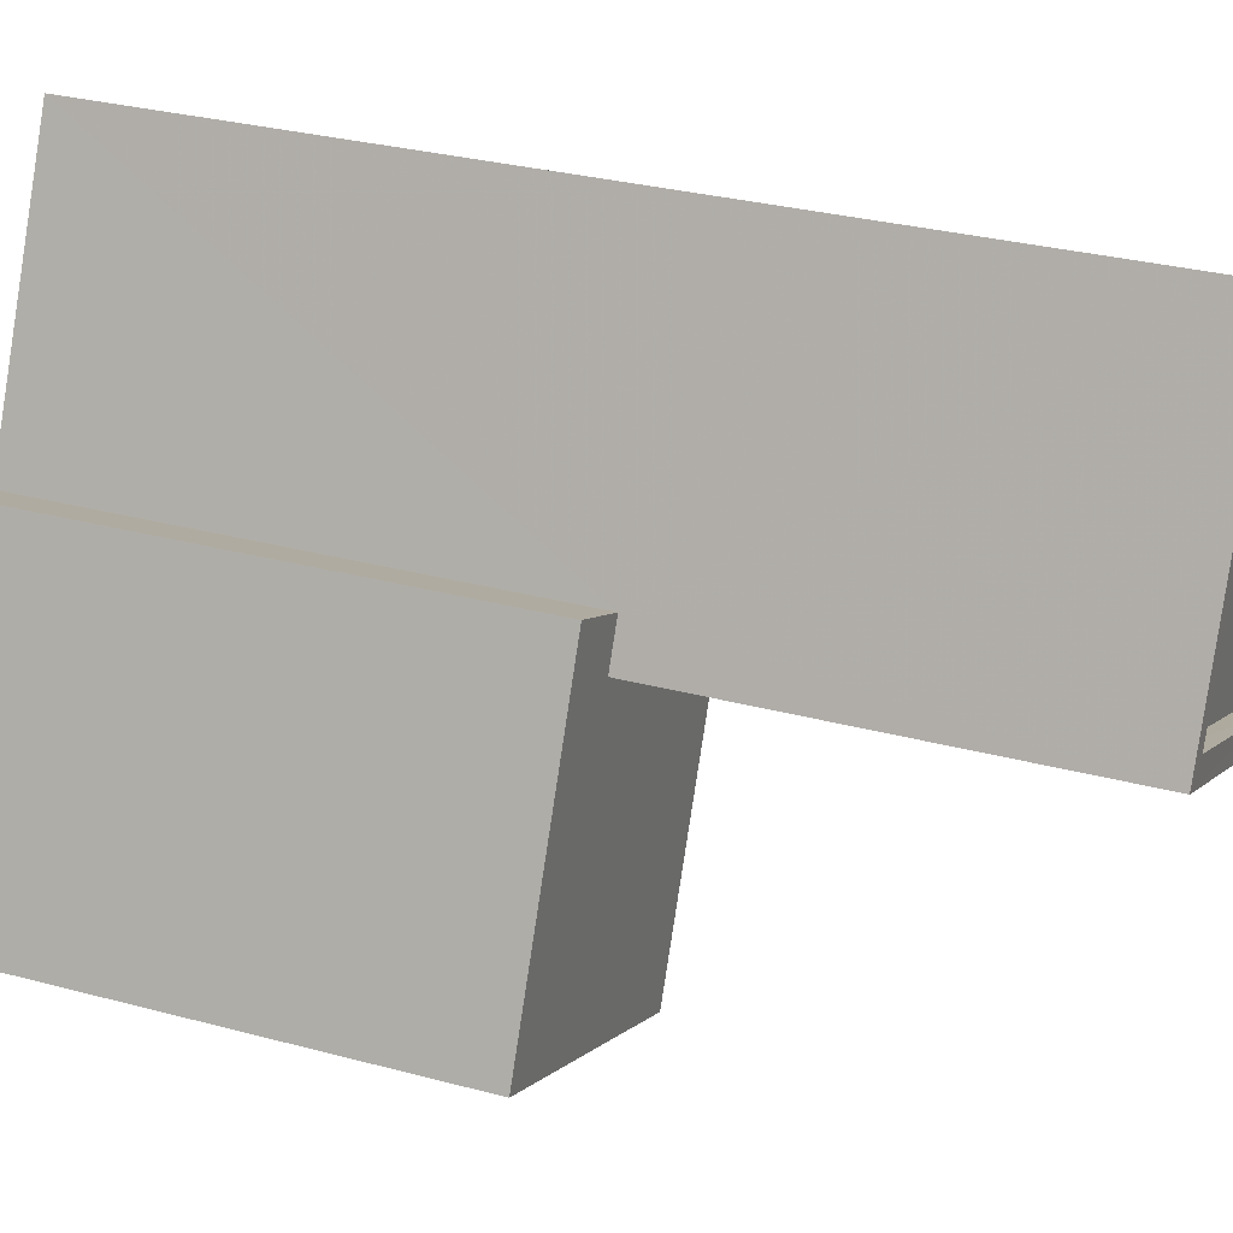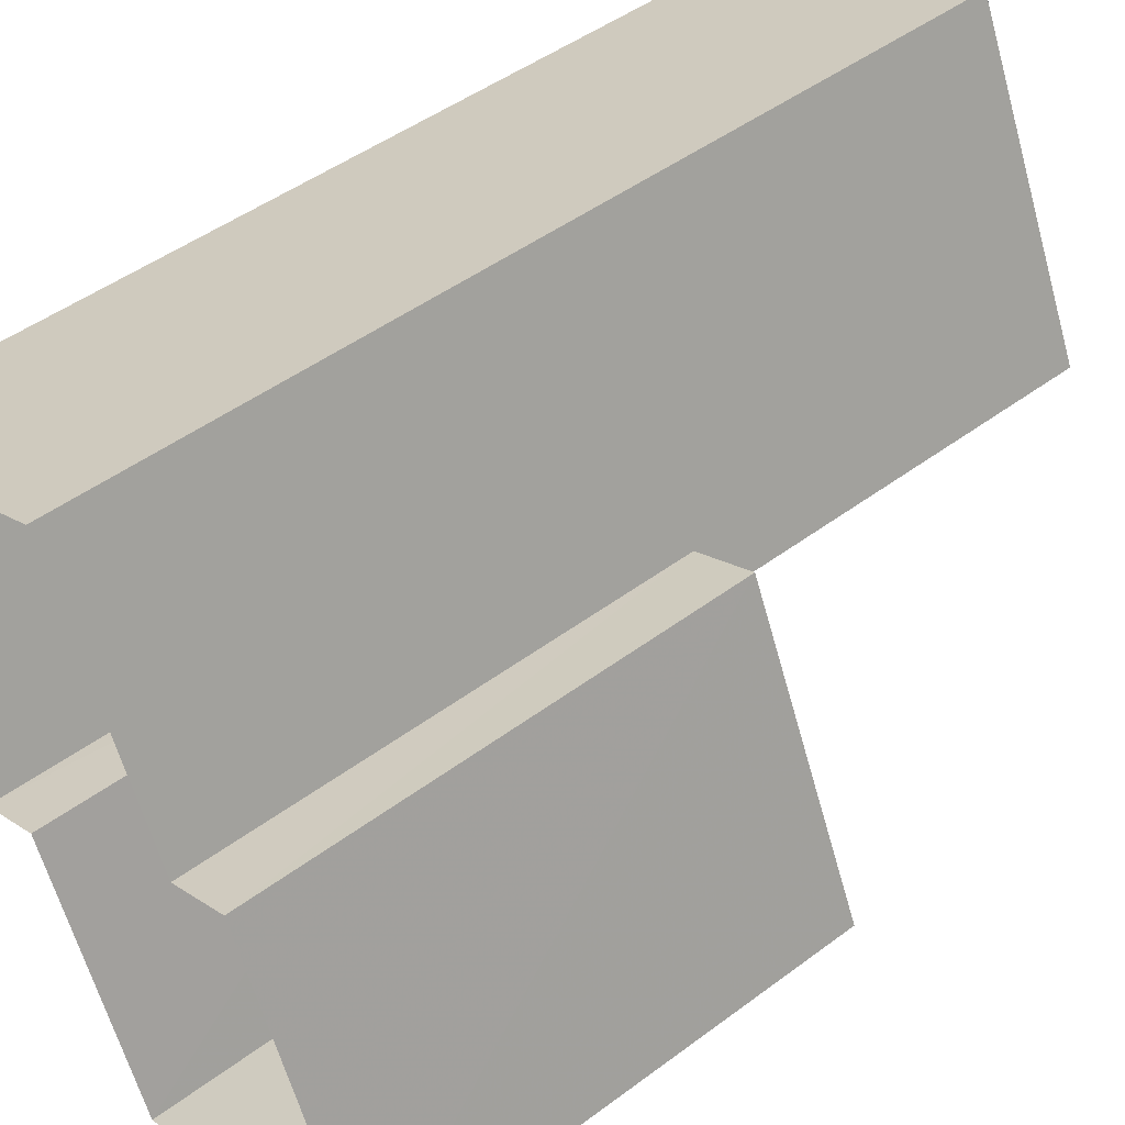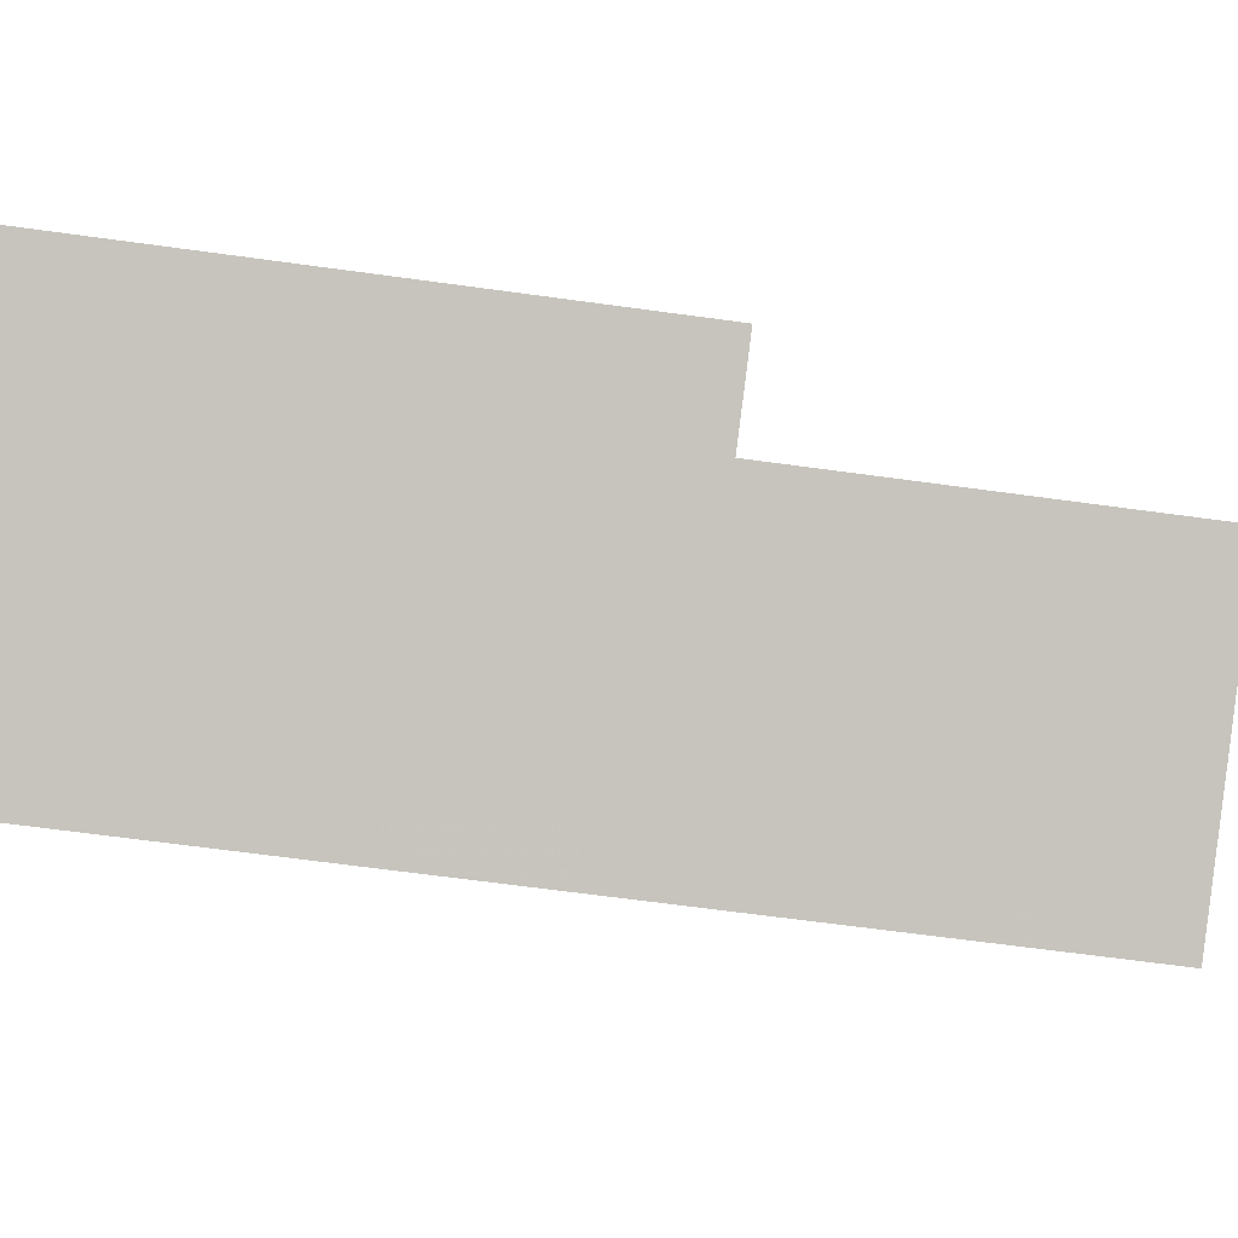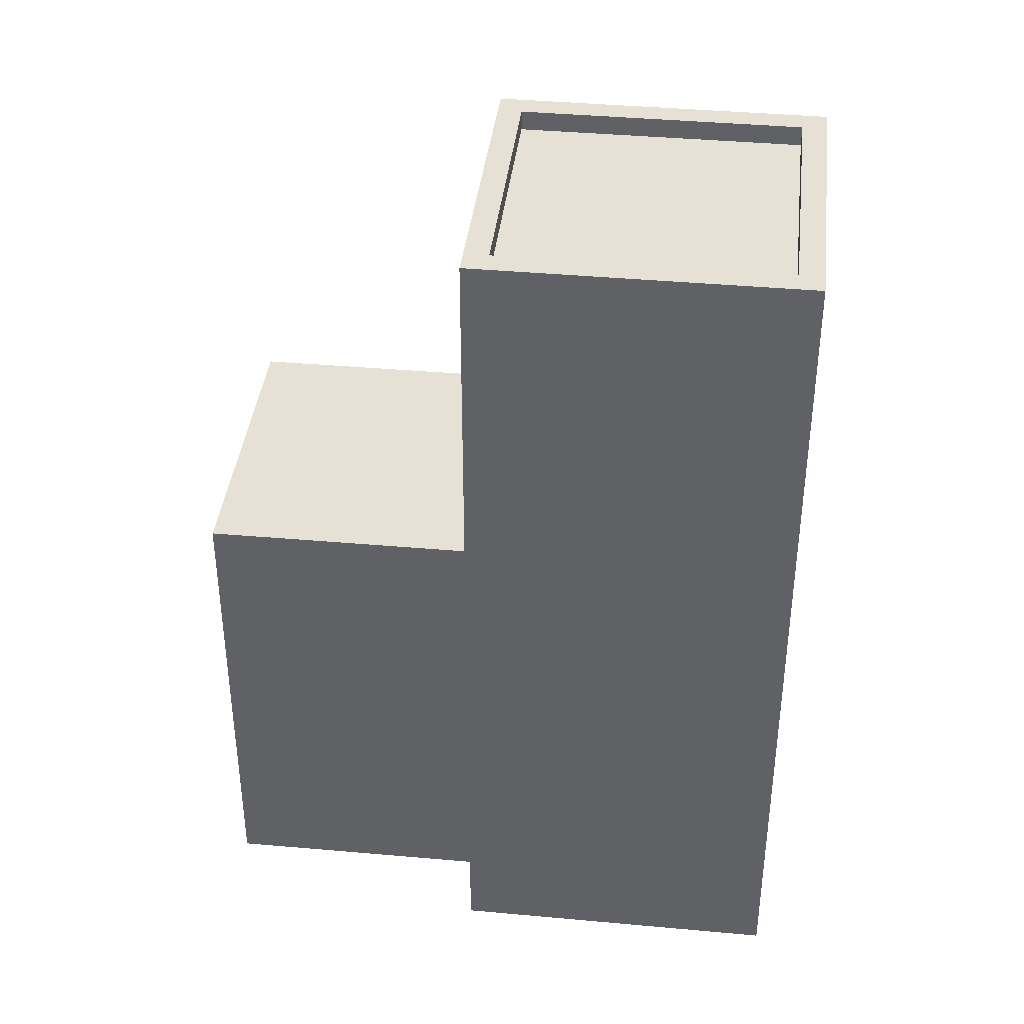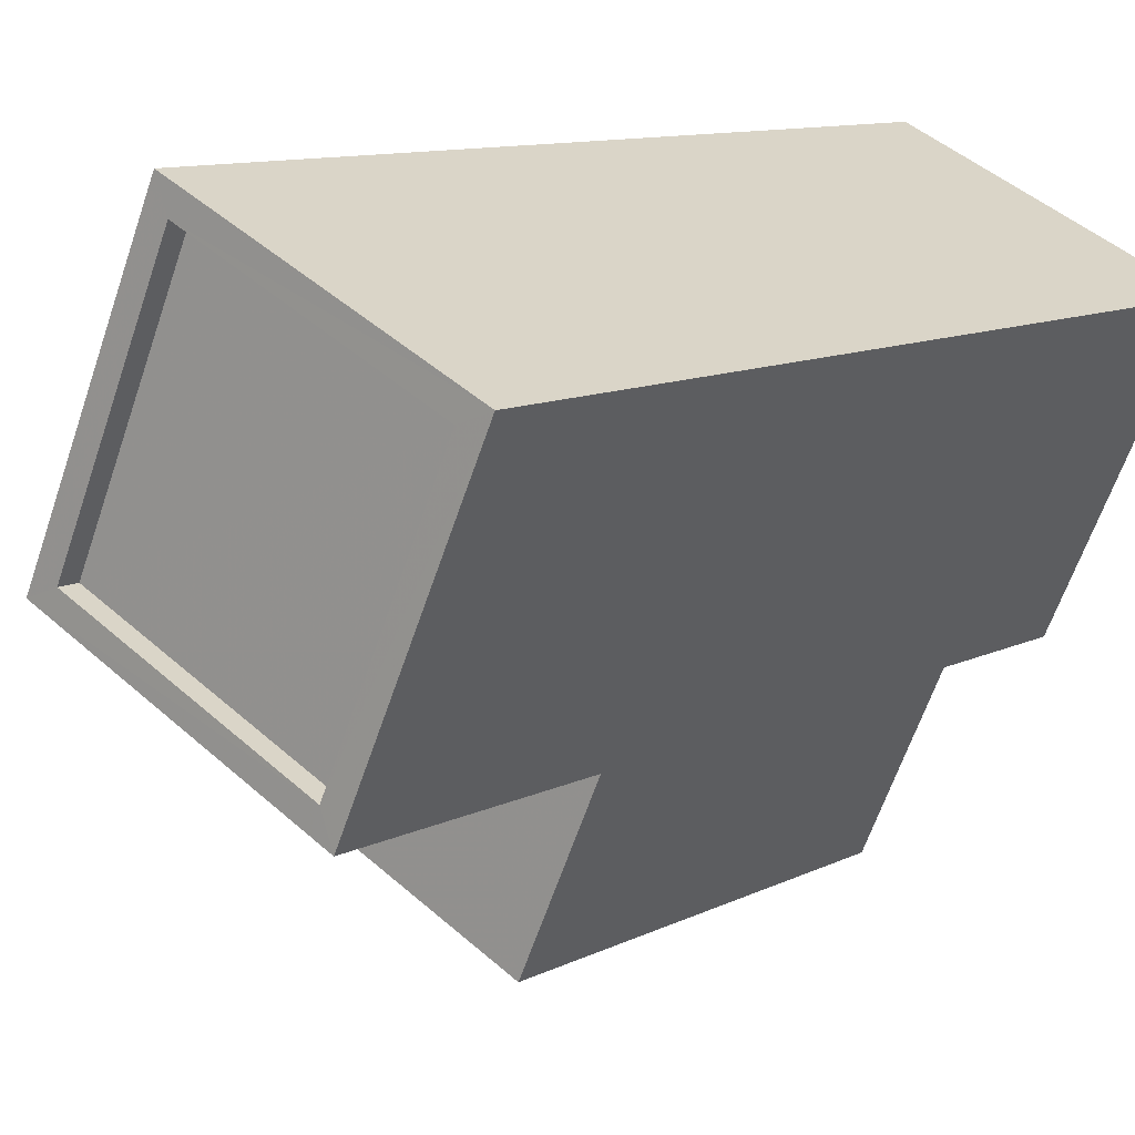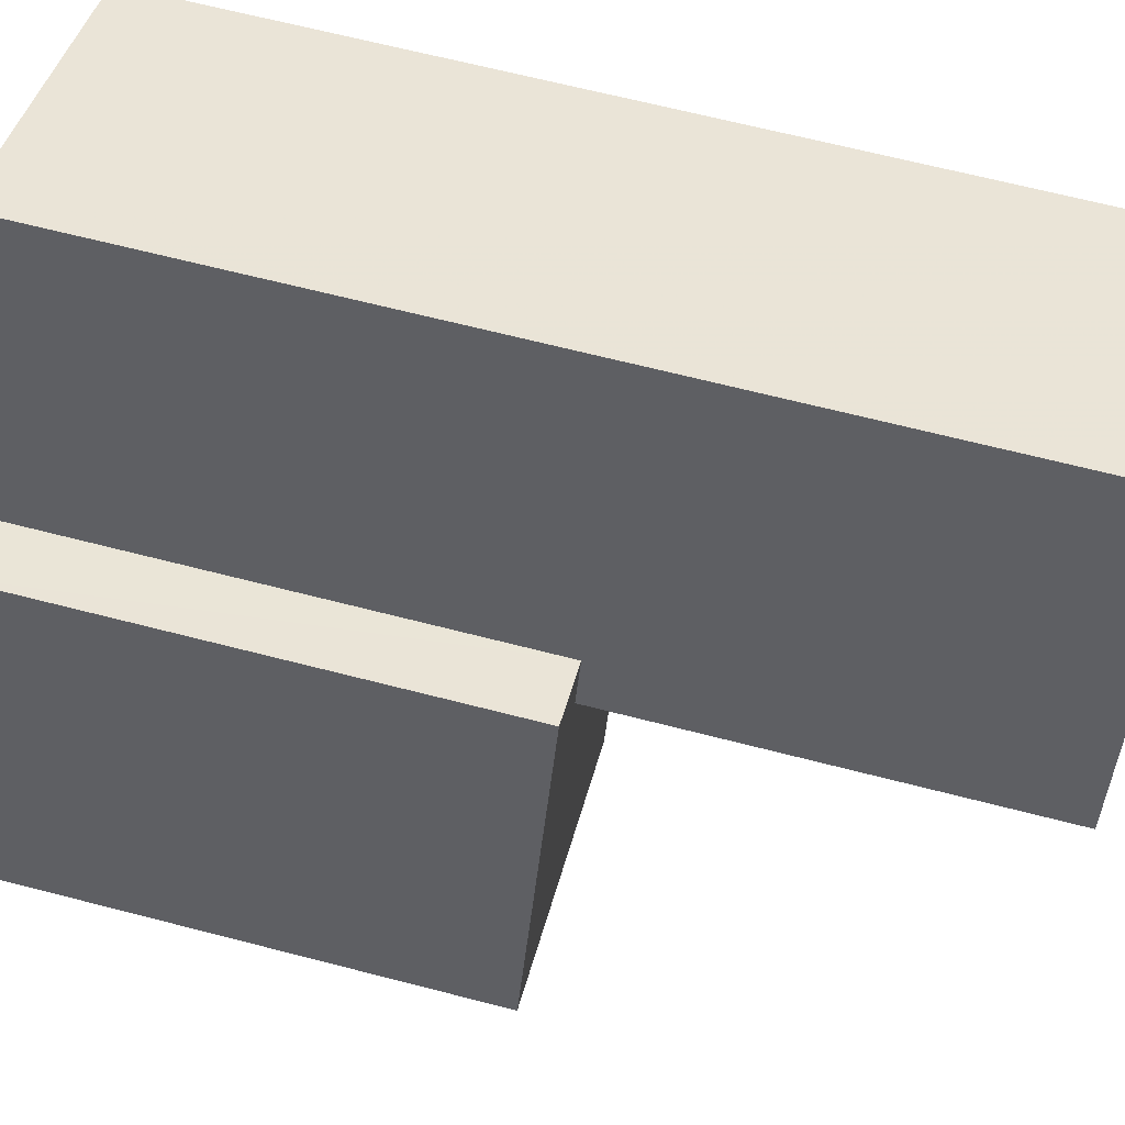
<metadata>
{"format":"obj","ext":"obj","renderer":"f3d","projection":"perspective","resolution":1024,"background":"white","views":[{"elev":30.3,"azim":-68.7,"up":"+Y"},{"elev":46.8,"azim":-130.4,"up":"+Y"},{"elev":-64.9,"azim":-97.9,"up":"+Y"},{"elev":39.2,"azim":71.9,"up":"+Z"},{"elev":10.6,"azim":39.2,"up":"+Y"},{"elev":66.0,"azim":-75.4,"up":"+Y"}]}
</metadata>
<code>
v -8057 -3.785e+04 31.57
v -8061 -3.785e+04 25.58
v -8057 -3.785e+04 25.58
v -8061 -3.785e+04 31.57
v -8059 -3.785e+04 31.57
v -8059 -3.785e+04 25.58
v -8058 -3.785e+04 31.57
v -8058 -3.785e+04 25.58
v -8056 -3.785e+04 31.57
v -8056 -3.785e+04 25.58
v -8059 -3.785e+04 31.57
v -8059 -3.785e+04 36.52
v -8057 -3.784e+04 25.58
v -8057 -3.784e+04 36.52
v -8053 -3.785e+04 36.52
v -8053 -3.785e+04 25.58
v -8055 -3.785e+04 25.58
v -8055 -3.785e+04 36.52
v -8055 -3.785e+04 36.52
v -8055 -3.785e+04 36.27
v -8058 -3.785e+04 36.27
v -8058 -3.785e+04 36.52
v -8057 -3.785e+04 36.52
v -8057 -3.785e+04 36.27
v -8054 -3.785e+04 36.52
v -8054 -3.785e+04 36.27
f 17 10 16
f 16 10 13
f 8 10 3
f 8 3 2
f 6 8 2
f 13 10 8
f 1 2 3
f 1 4 2
f 5 6 2
f 4 5 2
f 7 6 5
f 7 8 6
f 9 1 3
f 10 9 3
f 11 12 7
f 8 7 13
f 13 7 14
f 7 12 14
f 15 16 13
f 14 15 13
f 15 17 16
f 15 18 17
f 12 9 18
f 18 9 17
f 12 11 9
f 17 9 10
f 19 20 21
f 22 19 21
f 23 21 24
f 23 22 21
f 25 24 26
f 25 23 24
f 25 26 20
f 19 25 20
f 7 5 11
f 9 11 1
f 1 11 4
f 11 5 4
f 19 12 18
f 15 14 23
f 25 15 23
f 23 14 12
f 22 12 19
f 23 12 22
f 26 24 21
f 20 26 21
f 19 18 15
f 25 19 15

</code>
